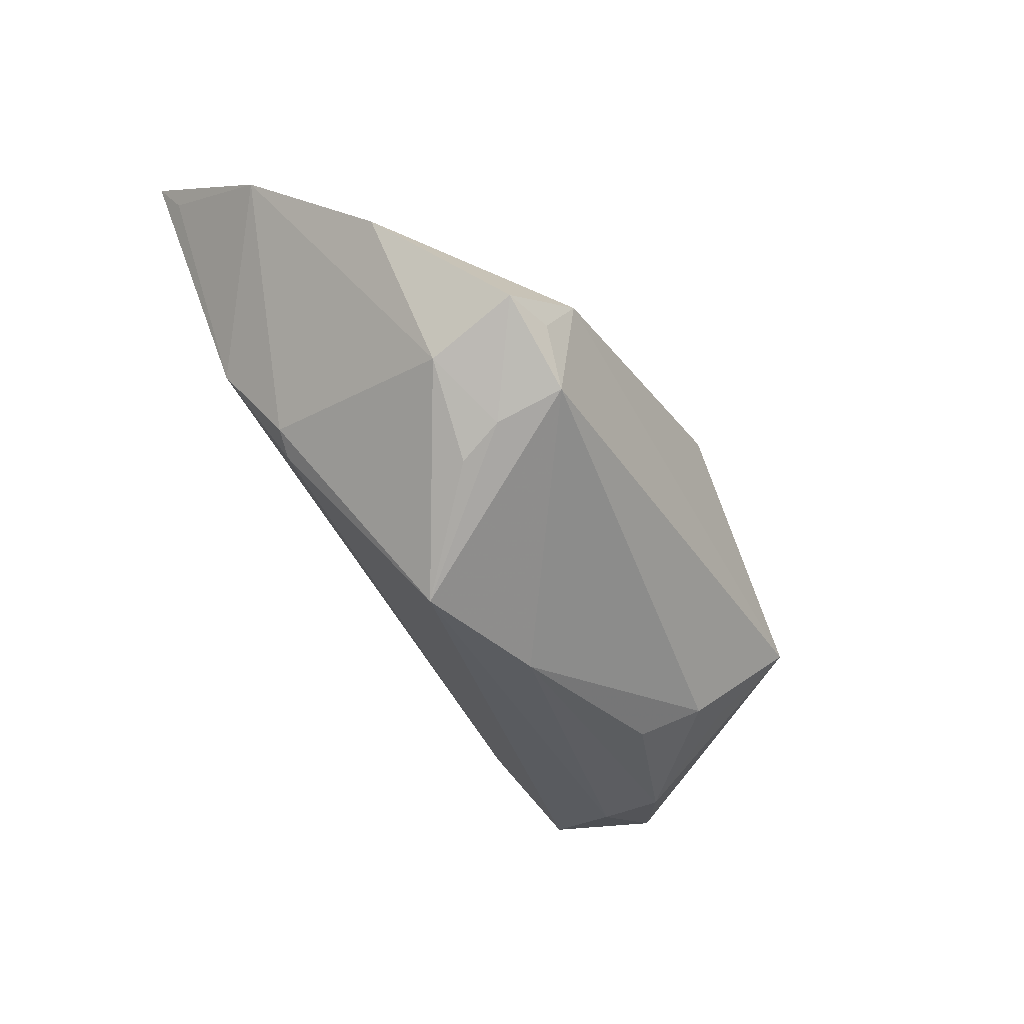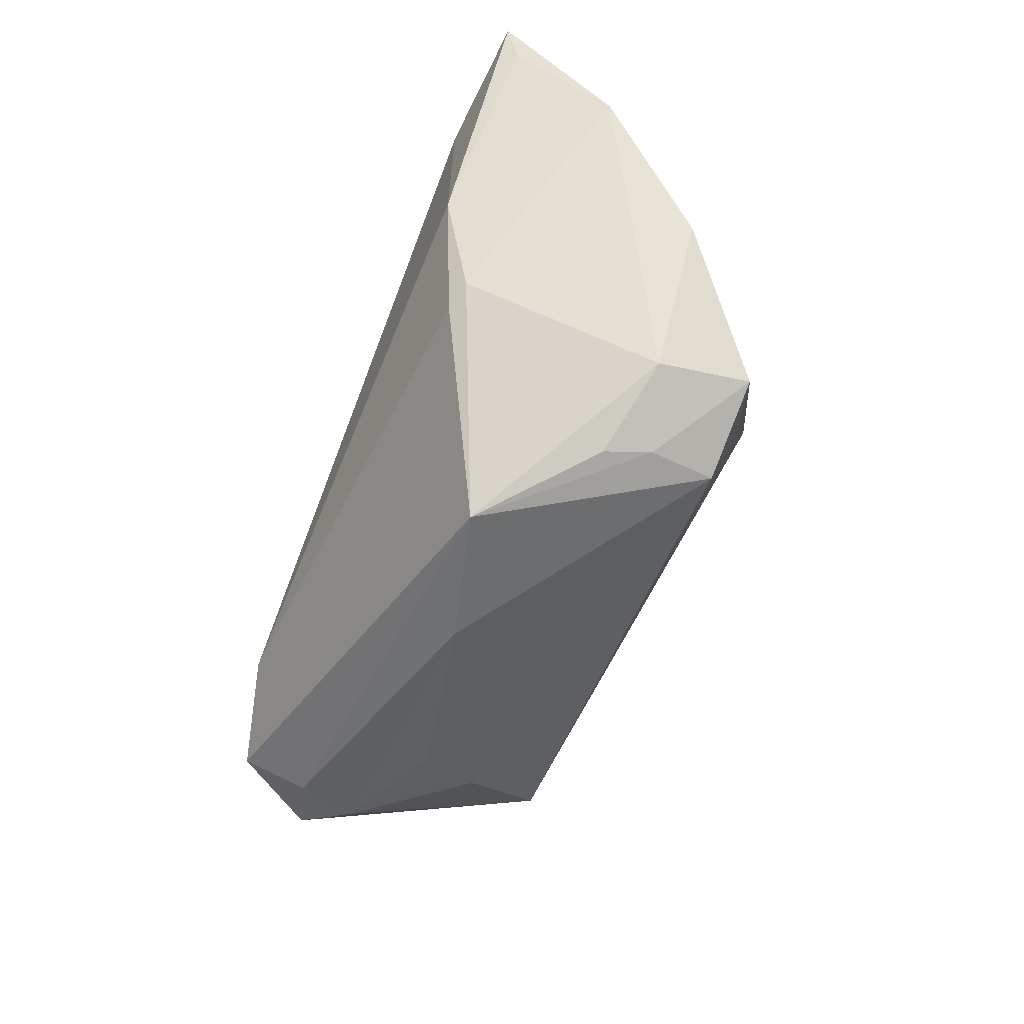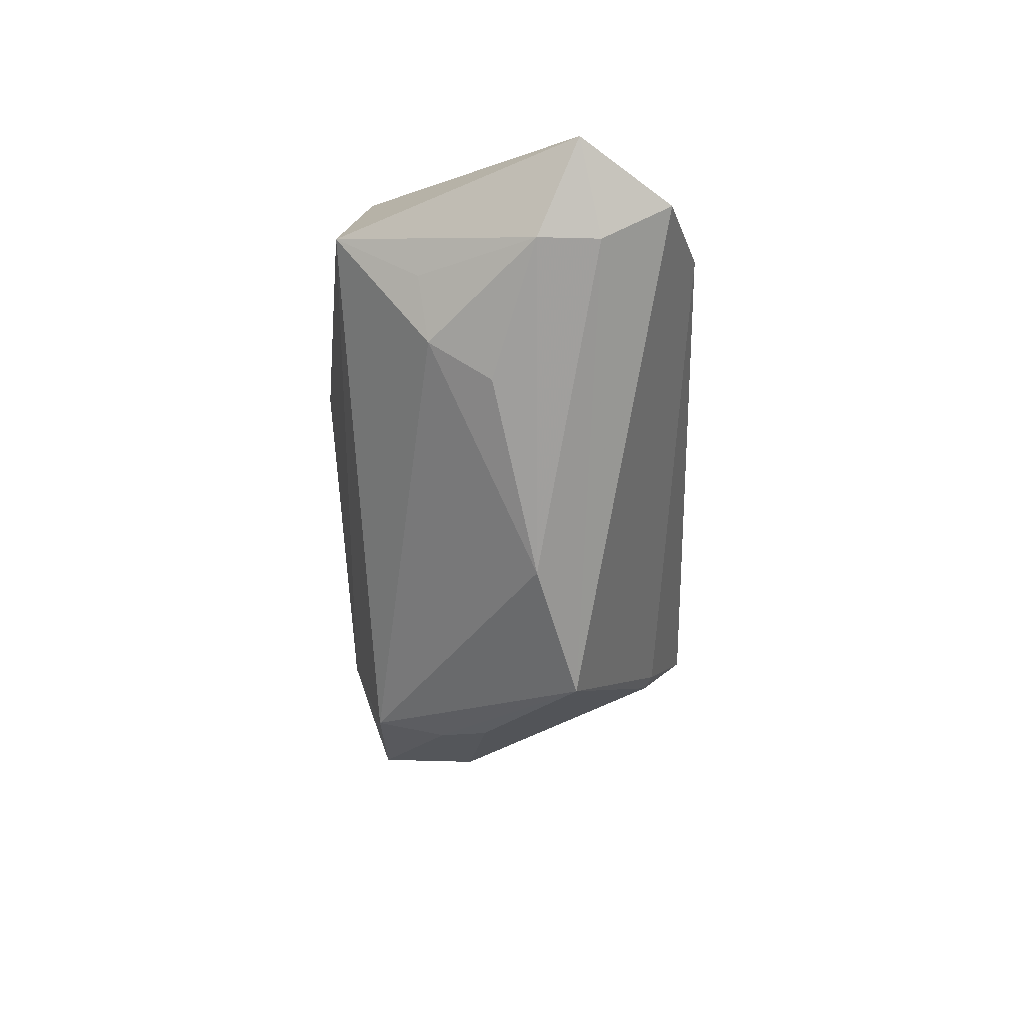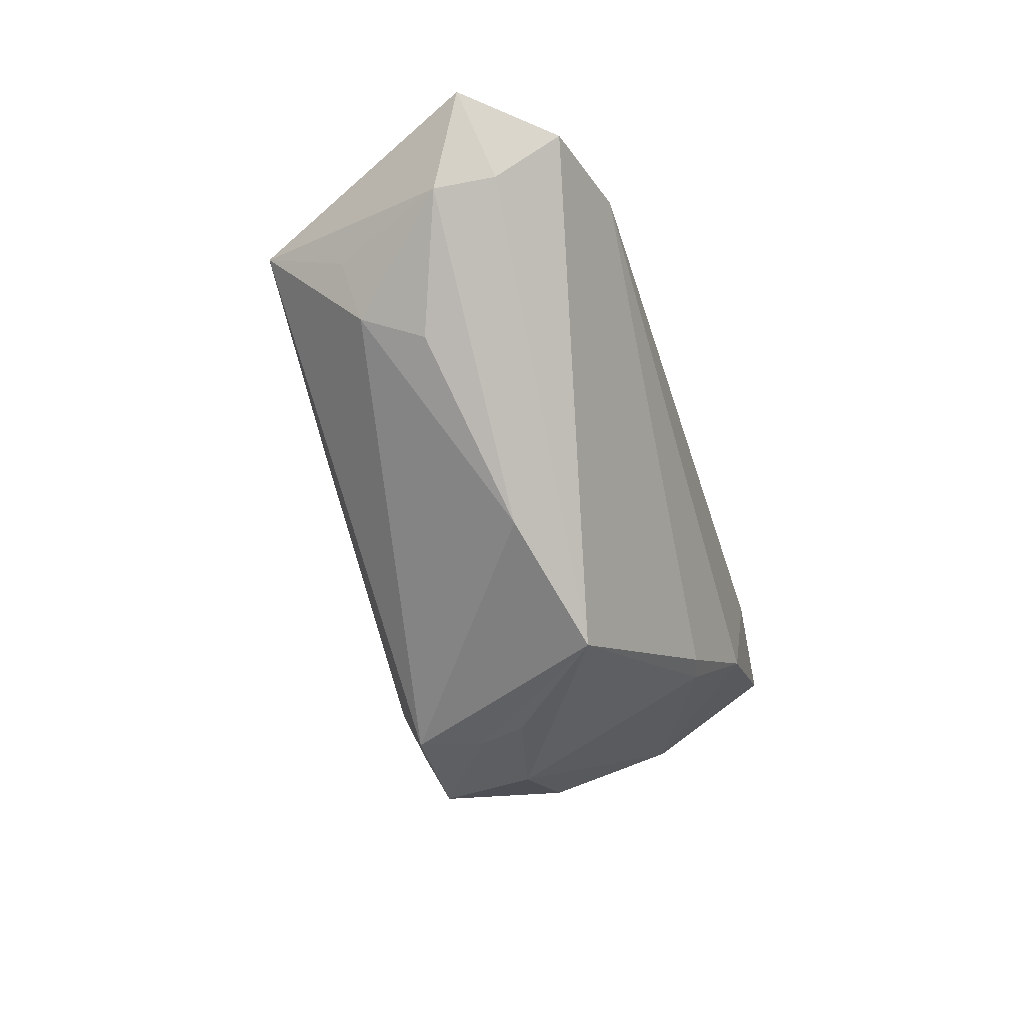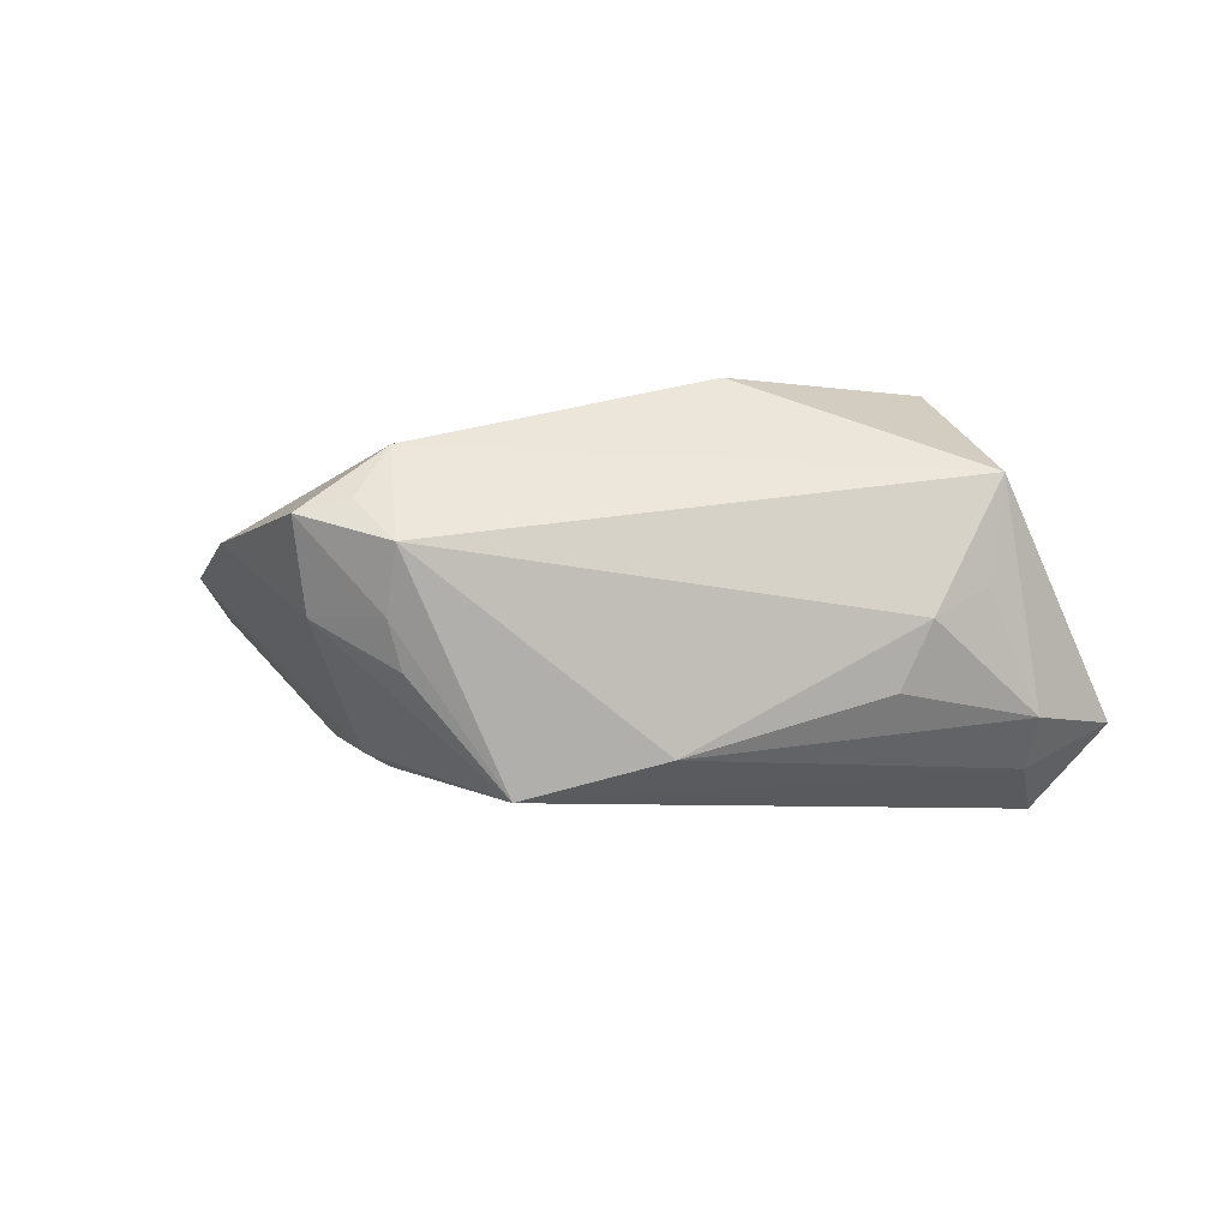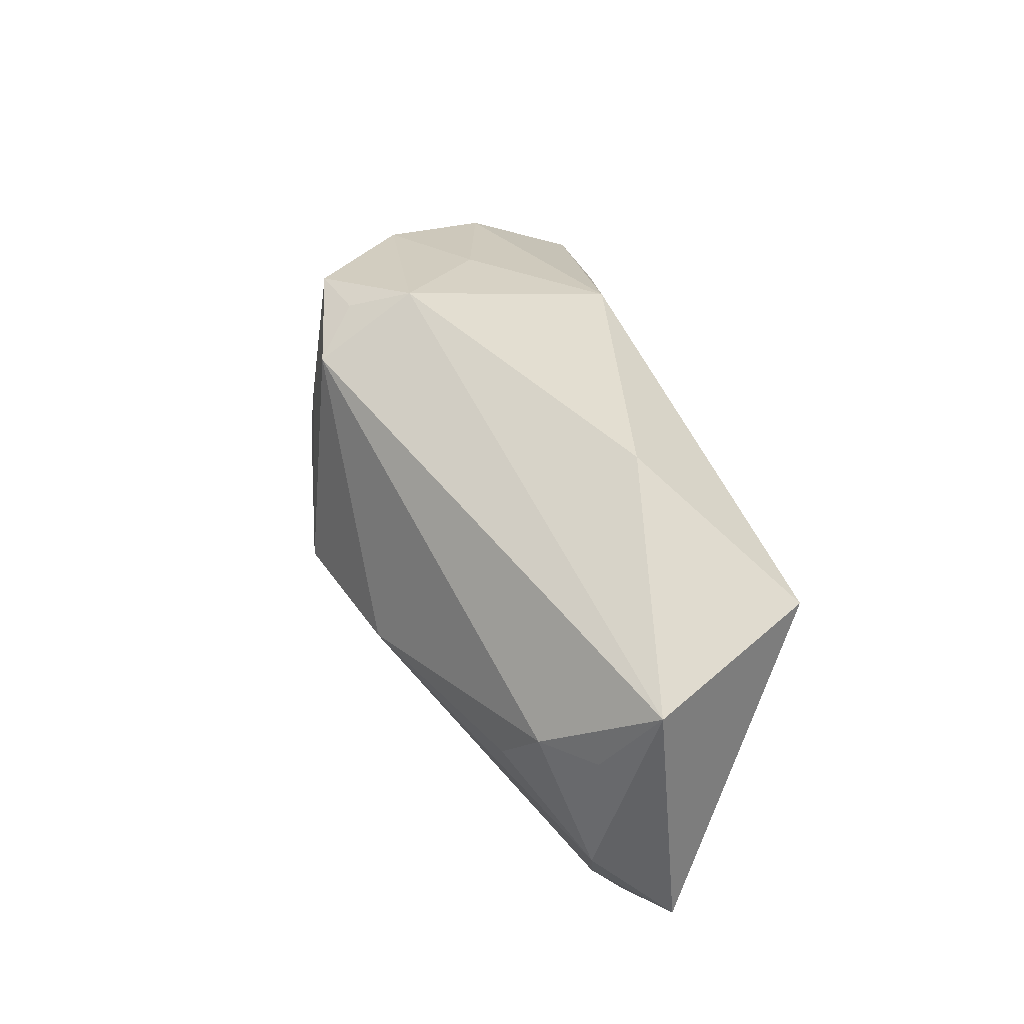
<metadata>
{"format":"obj","ext":"obj","renderer":"f3d","projection":"perspective","resolution":1024,"background":"white","views":[{"elev":-63.2,"azim":-58.8,"up":"+Y"},{"elev":-70.7,"azim":-111.5,"up":"+Y"},{"elev":-46.6,"azim":92.8,"up":"+Y"},{"elev":-60.4,"azim":107.4,"up":"+Y"},{"elev":31.5,"azim":9.8,"up":"+Z"},{"elev":61.4,"azim":72.1,"up":"+Z"}]}
</metadata>
<code>
v -0.006159 0.02458 -0.01504
v 0.04621 0.001095 0.02254
v 0.04558 -0.006852 0.0115
v -0.04263 0.02316 -0.009255
v -0.03509 0.02458 -0.01953
v -0.02665 -0.01979 0.02351
v -0.03182 -0.02398 0.009423
v -0.03342 -0.02178 0.022
v -0.005938 -0.03336 -0.006927
v -0.02414 -0.01152 0.02639
v 0.05293 -0.009757 -0.004078
v -0.03706 -0.001033 -0.02301
v -0.02996 -0.01212 -0.01728
v -0.0202 -0.0257 0.02178
v -0.03716 0.001201 0.01205
v -0.05694 0.007911 -0.006335
v -0.02619 -0.01325 -0.0183
v -0.04257 0.02181 -0.02473
v 0.03966 -0.0132 0.01043
v 0.05181 -0.009071 -0.01216
v 0.01167 0.00962 0.02784
v -0.05756 0.01976 -0.02059
v -0.02118 -0.02757 0.01271
v 0.04001 0.00137 -0.02473
v 0.01217 -0.0283 -0.002311
v 0.03644 -0.01731 0.002372
v -0.05988 0.02451 -0.023
v 0.06162 -0.0007663 -0.009878
v -0.02675 0.01888 0.009269
v -0.01932 -0.02898 0.006436
v 0.03528 0.02458 0.02006
v 0.05308 -0.004436 -0.02129
v -0.0475 -0.008091 0.00894
f 28 2 11
f 26 25 11
f 16 7 33
f 33 7 8
f 8 10 33
f 18 24 12
f 18 12 27
f 29 27 16
f 4 27 29
f 28 24 31
f 4 29 31
f 31 27 4
f 31 2 28
f 30 7 9
f 6 10 8
f 2 10 14
f 10 6 14
f 9 25 14
f 14 6 8
f 26 11 19
f 2 14 19
f 19 25 26
f 19 14 25
f 13 7 16
f 16 12 13
f 9 7 13
f 22 12 16
f 16 27 22
f 22 27 12
f 16 33 15
f 15 29 16
f 15 33 10
f 10 29 15
f 1 24 18
f 1 31 24
f 21 29 10
f 21 31 29
f 21 10 2
f 2 31 21
f 23 30 9
f 9 14 23
f 23 14 8
f 8 7 23
f 7 30 23
f 3 11 2
f 2 19 3
f 3 19 11
f 32 24 28
f 9 13 17
f 17 13 12
f 17 12 24
f 17 32 9
f 24 32 17
f 27 31 5
f 31 1 5
f 18 27 5
f 5 1 18
f 20 25 9
f 9 32 20
f 20 11 25
f 28 11 20
f 20 32 28

</code>
